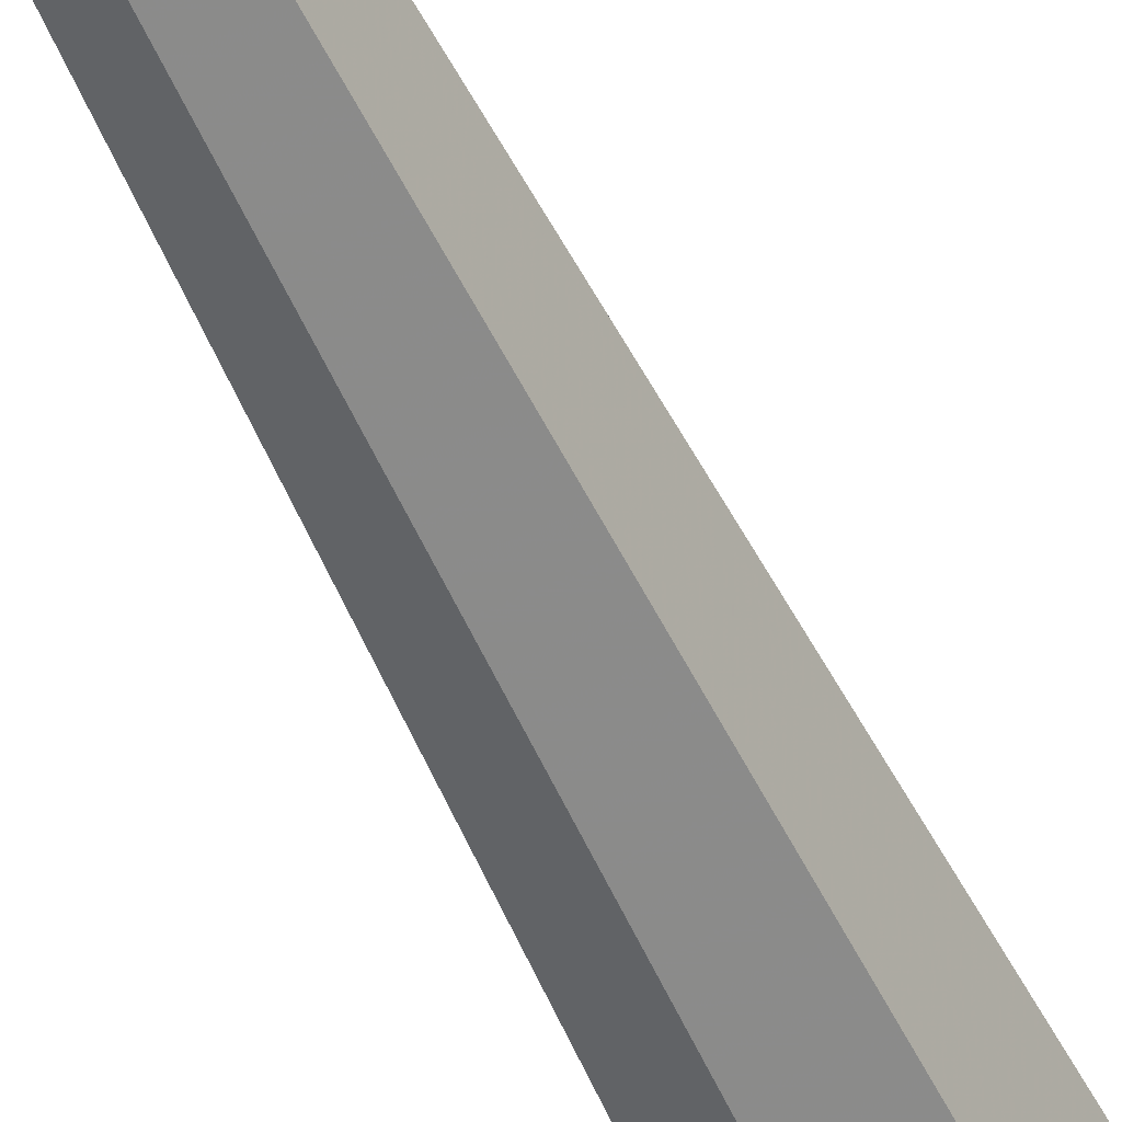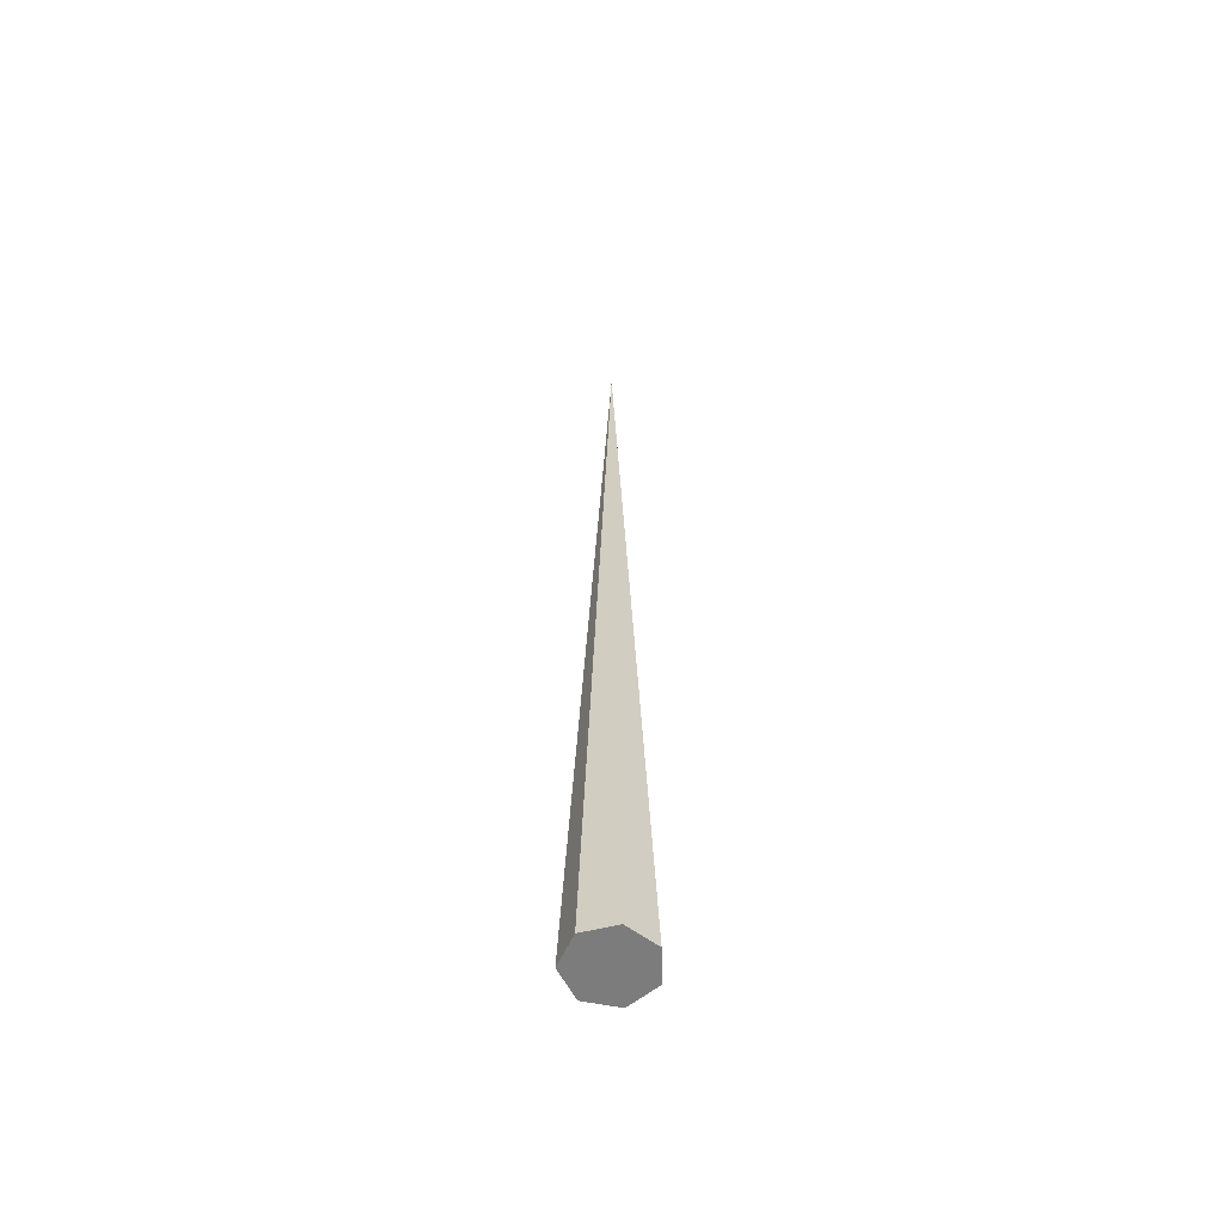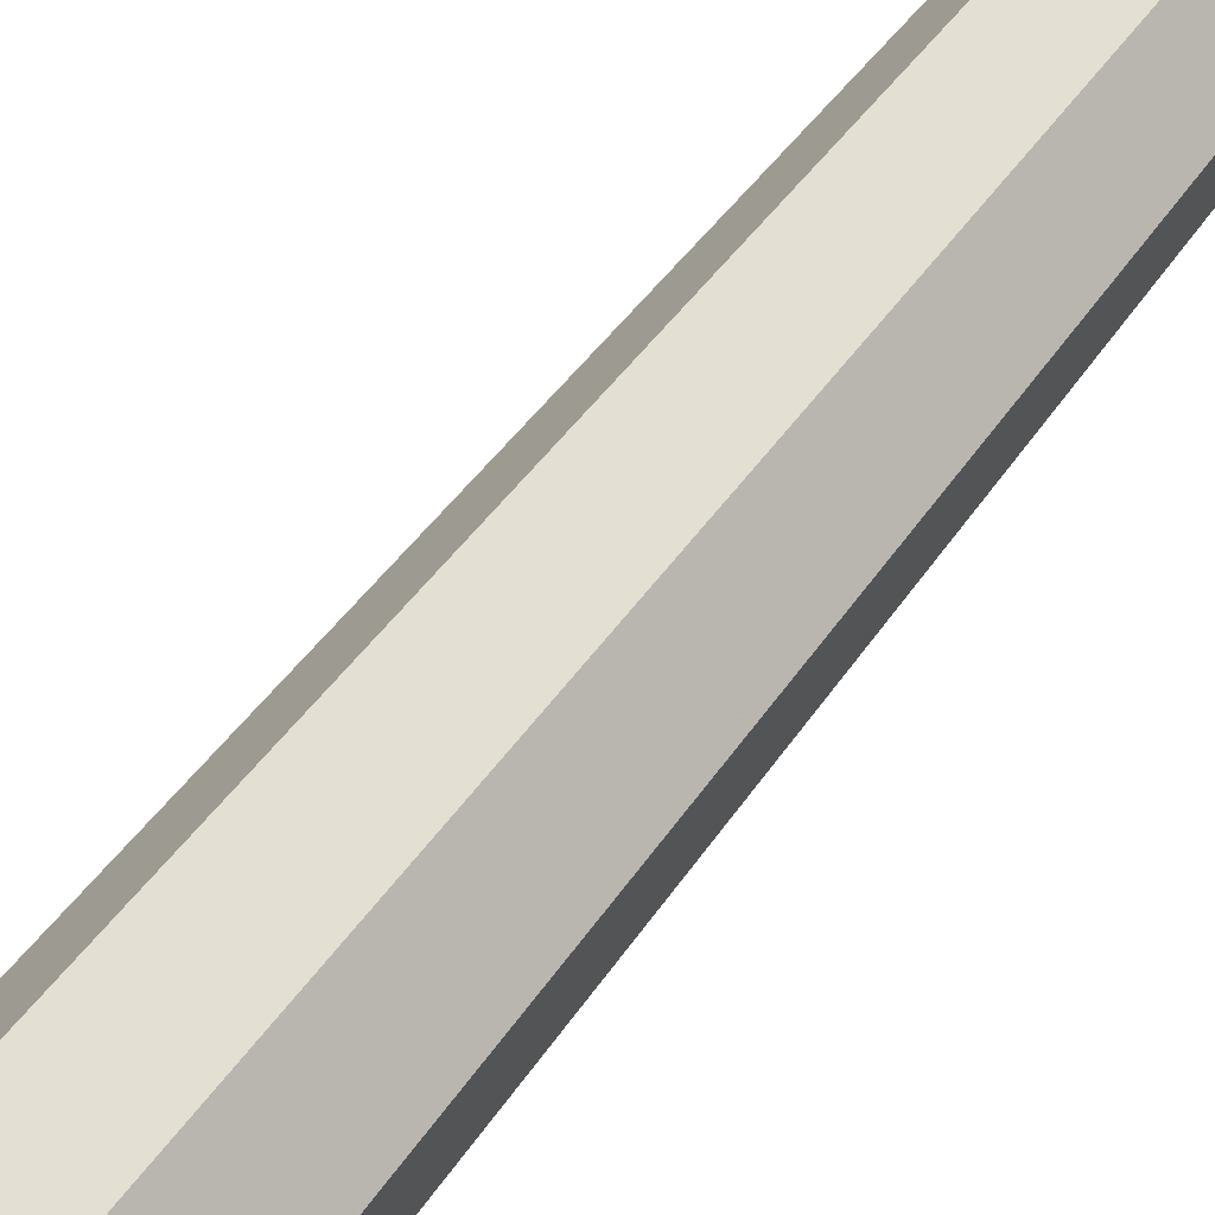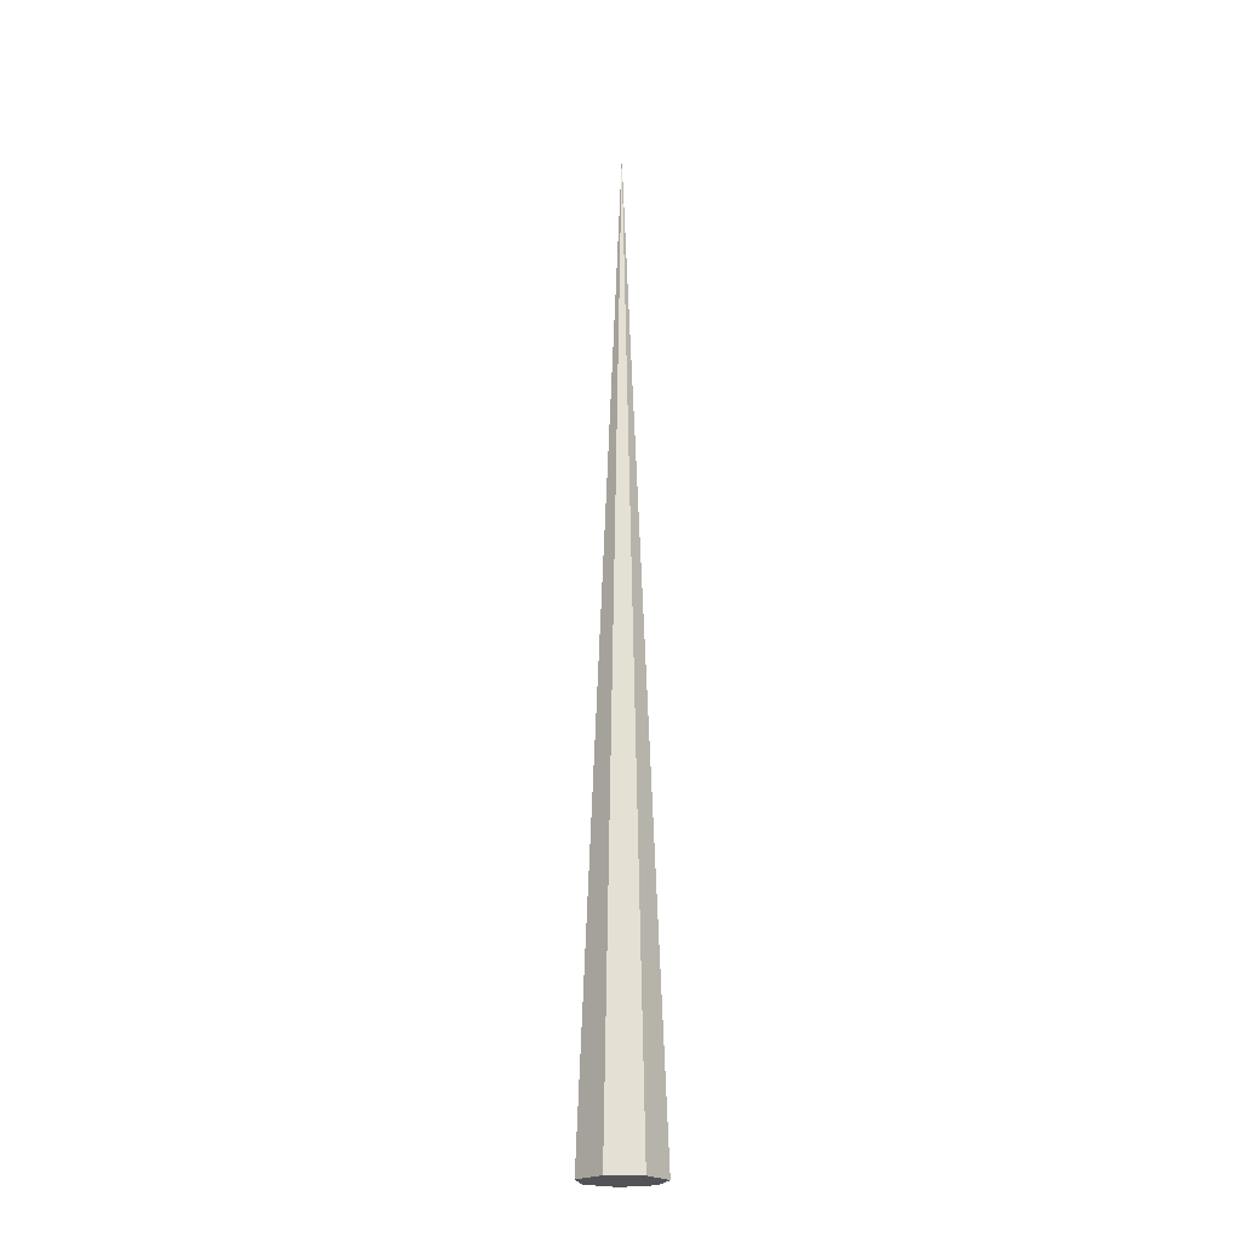
<metadata>
{"format":"obj","ext":"obj","renderer":"f3d","projection":"perspective","resolution":1024,"background":"white","views":[{"elev":-56.0,"azim":25.2,"up":"+Y"},{"elev":-58.8,"azim":-76.0,"up":"+Z"},{"elev":69.5,"azim":-140.9,"up":"+Y"},{"elev":-21.8,"azim":112.4,"up":"+Z"}]}
</metadata>
<code>
g Cone001
v 0 0 0
v 0.1076 0 0
v 0.06709 0.08413 0
v 0.06709 -0.08413 0
v -0.02395 -0.1049 0
v -0.09695 -0.04669 0
v -0.09695 0.04669 0
v -0.02395 0.1049 0
v 0.06709 0.08413 0
v 0.05871 0.07362 0.3304
v 0.09416 0 0.3304
v -0.02095 0.0918 0.3304
v 0.05871 0.07362 0.3304
v -0.08483 0.04085 0.3304
v -0.08483 -0.04085 0.3304
v -0.02095 -0.0918 0.3304
v 0.05871 -0.07362 0.3304
v 0.05032 0.0631 0.6609
v 0.08071 0 0.6609
v -0.01796 0.07868 0.6609
v 0.05032 0.0631 0.6609
v -0.07271 0.03502 0.6609
v -0.07271 -0.03502 0.6609
v -0.01796 -0.07868 0.6609
v 0.05032 -0.0631 0.6609
v 0.04193 0.05258 0.9913
v 0.06726 0 0.9913
v -0.01497 0.06557 0.9913
v 0.04193 0.05258 0.9913
v -0.0606 0.02918 0.9913
v -0.0606 -0.02918 0.9913
v -0.01497 -0.06557 0.9913
v 0.04193 -0.05258 0.9913
v 0.03355 0.04207 1.322
v 0.0538 0 1.322
v -0.01197 0.05246 1.322
v 0.03355 0.04207 1.322
v -0.04848 0.02334 1.322
v -0.04848 -0.02335 1.322
v -0.01197 -0.05246 1.322
v 0.03355 -0.04207 1.322
v 0.02516 0.03155 1.652
v 0.04035 0 1.652
v -0.00898 0.03934 1.652
v 0.02516 0.03155 1.652
v -0.03636 0.01751 1.652
v -0.03636 -0.01751 1.652
v -0.00898 -0.03934 1.652
v 0.02516 -0.03155 1.652
v 0.01677 0.02103 1.983
v 0.0269 0 1.983
v -0.005986 0.02623 1.983
v 0.01677 0.02103 1.983
v -0.02424 0.01167 1.983
v -0.02424 -0.01167 1.983
v -0.005986 -0.02623 1.983
v 0.01677 -0.02103 1.983
v 0.008387 0.01052 2.313
v 0.01345 0 2.313
v -0.002993 0.01311 2.313
v 0.008387 0.01052 2.313
v -0.01212 0.005836 2.313
v -0.01212 -0.005836 2.313
v -0.002993 -0.01311 2.313
v 0.008387 -0.01052 2.313
v 0 0 2.644
f 3 2 1
f 2 4 1
f 4 5 1
f 5 6 1
f 6 7 1
f 7 8 1
f 8 9 1
f 3 10 2
f 10 11 2
f 2 11 4
f 8 12 9
f 12 13 9
f 14 12 8
f 7 14 8
f 15 14 7
f 6 15 7
f 16 15 6
f 5 16 6
f 17 16 5
f 4 17 5
f 11 17 4
f 10 18 11
f 18 19 11
f 11 19 17
f 12 20 13
f 20 21 13
f 22 20 12
f 14 22 12
f 23 22 14
f 15 23 14
f 24 23 15
f 16 24 15
f 25 24 16
f 17 25 16
f 19 25 17
f 18 26 19
f 26 27 19
f 19 27 25
f 20 28 21
f 28 29 21
f 30 28 20
f 22 30 20
f 31 30 22
f 23 31 22
f 32 31 23
f 24 32 23
f 33 32 24
f 25 33 24
f 27 33 25
f 26 34 27
f 34 35 27
f 27 35 33
f 28 36 29
f 36 37 29
f 38 36 28
f 30 38 28
f 39 38 30
f 31 39 30
f 40 39 31
f 32 40 31
f 41 40 32
f 33 41 32
f 35 41 33
f 34 42 35
f 42 43 35
f 35 43 41
f 36 44 37
f 44 45 37
f 46 44 36
f 38 46 36
f 47 46 38
f 39 47 38
f 48 47 39
f 40 48 39
f 49 48 40
f 41 49 40
f 43 49 41
f 42 50 43
f 50 51 43
f 43 51 49
f 44 52 45
f 52 53 45
f 54 52 44
f 46 54 44
f 55 54 46
f 47 55 46
f 56 55 47
f 48 56 47
f 57 56 48
f 49 57 48
f 51 57 49
f 50 58 51
f 58 59 51
f 51 59 57
f 52 60 53
f 60 61 53
f 62 60 52
f 54 62 52
f 63 62 54
f 55 63 54
f 64 63 55
f 56 64 55
f 65 64 56
f 57 65 56
f 59 65 57
f 58 66 59
f 60 66 61
f 62 66 60
f 63 66 62
f 64 66 63
f 65 66 64
f 59 66 65

</code>
